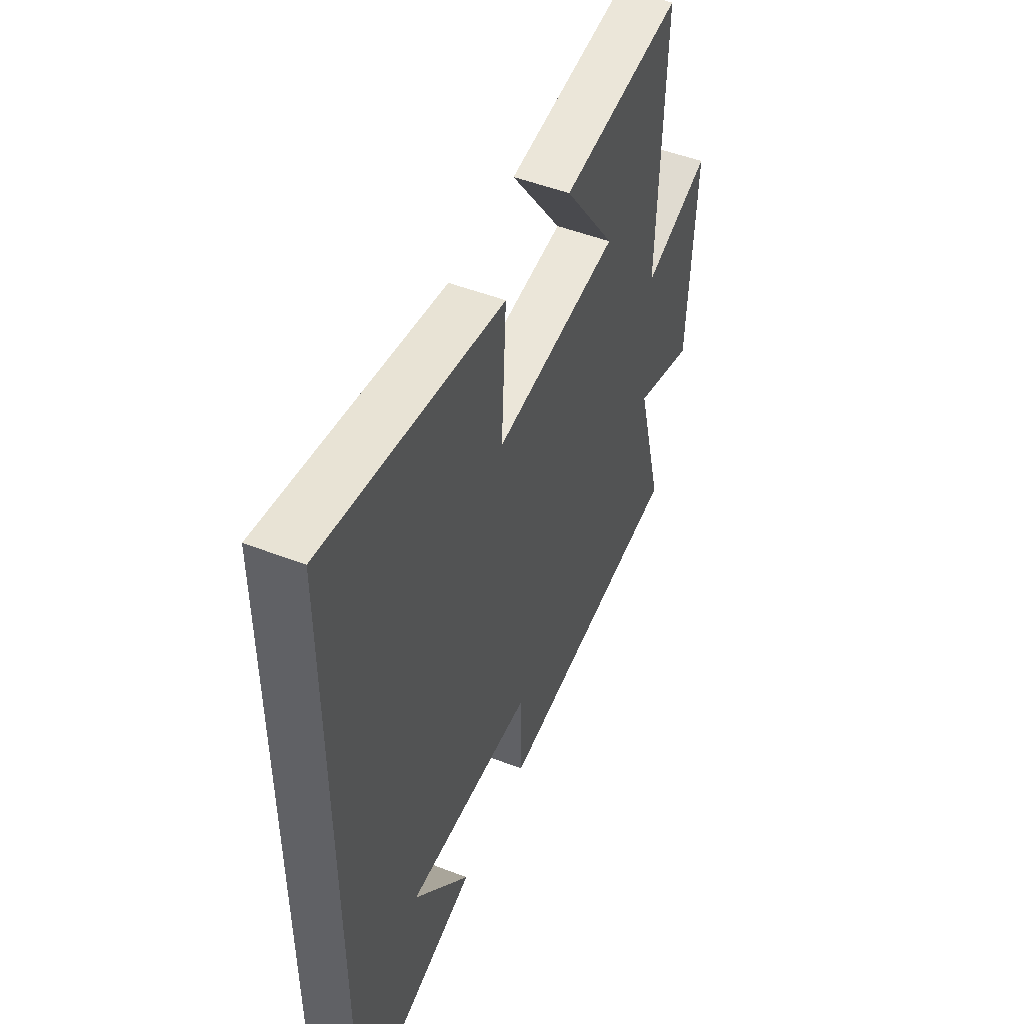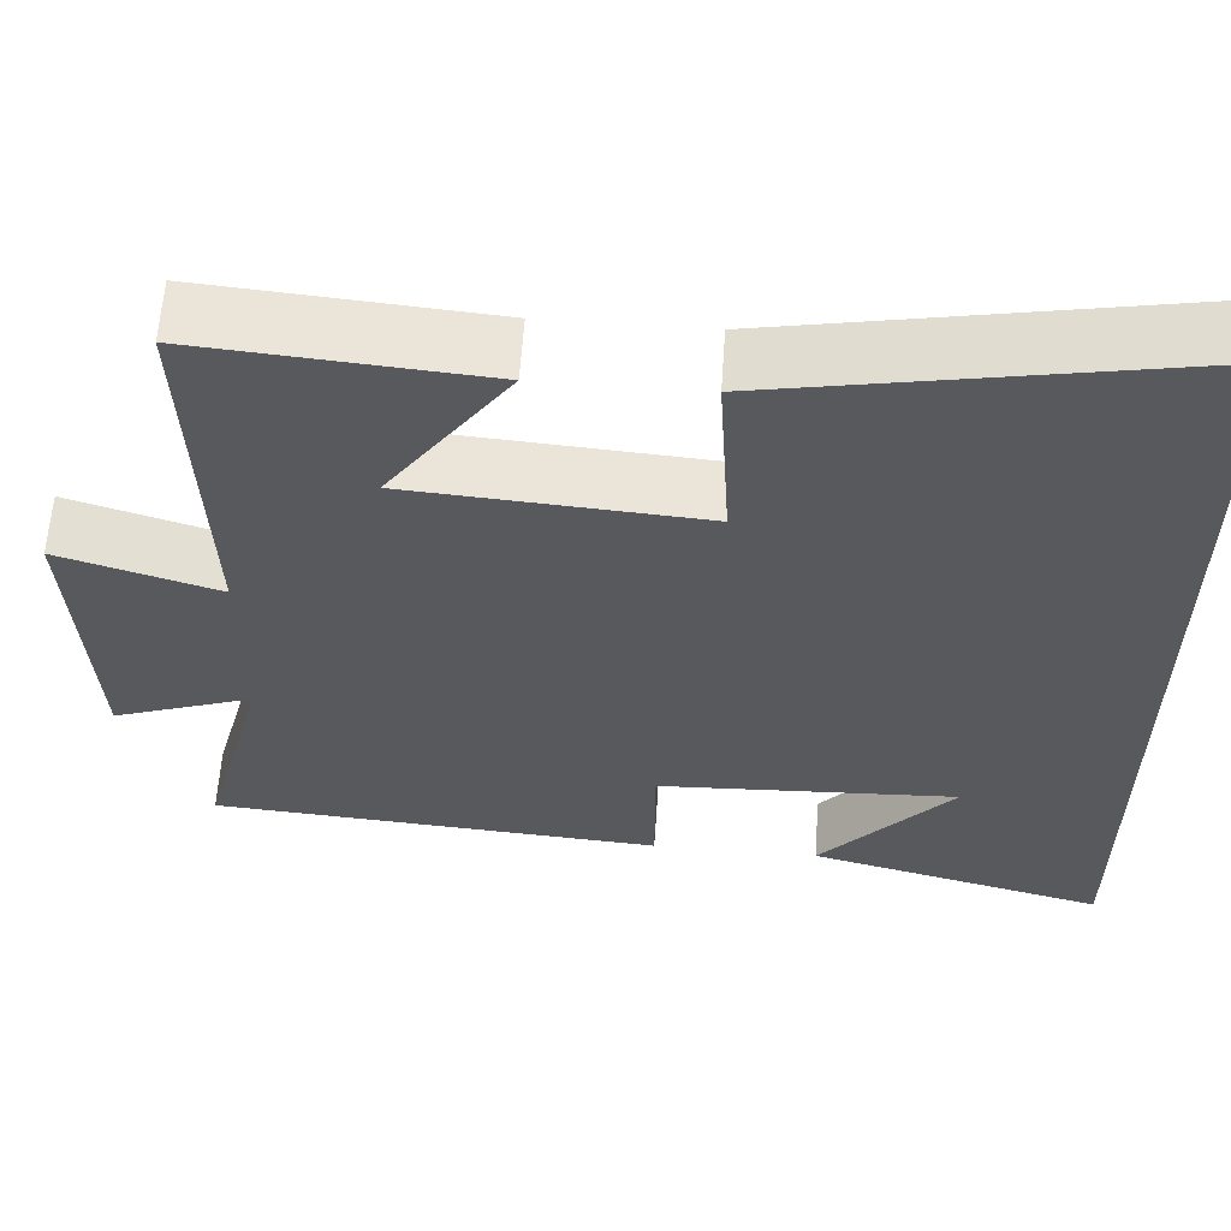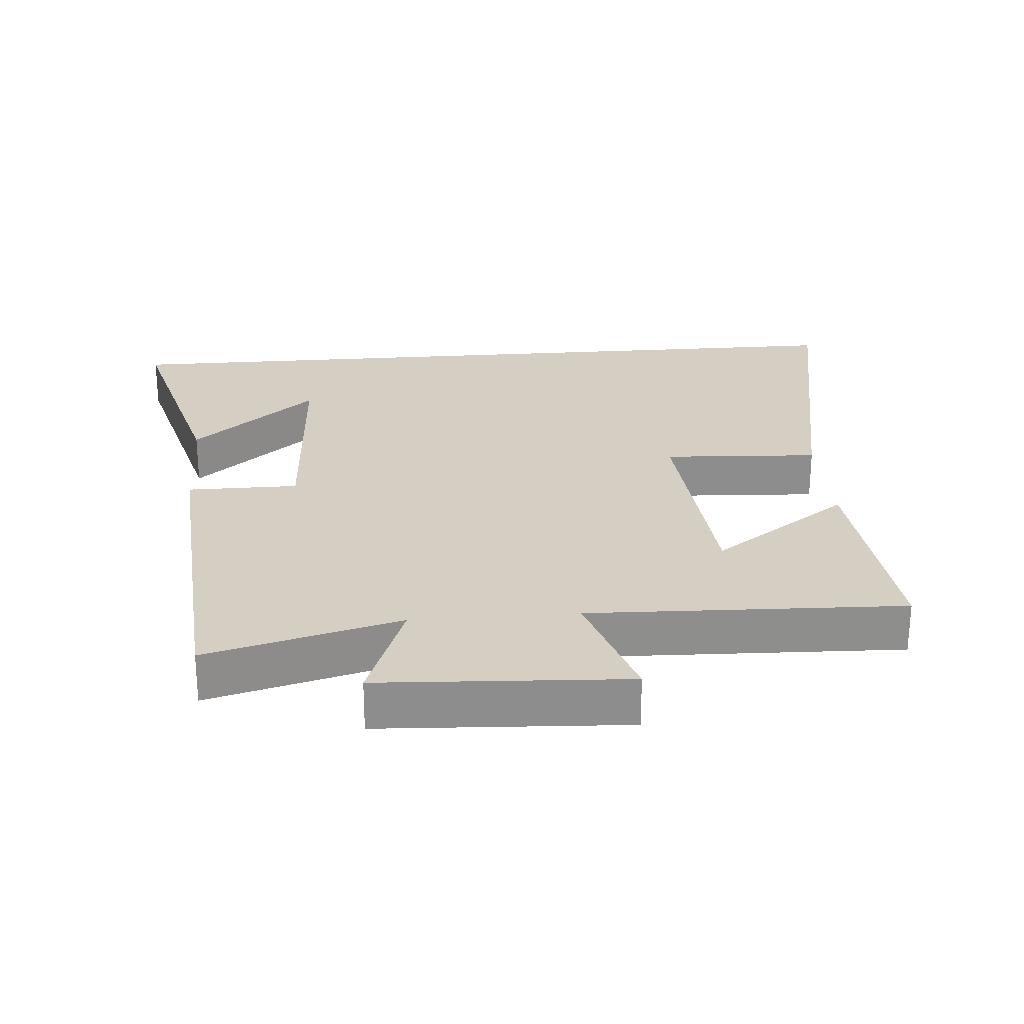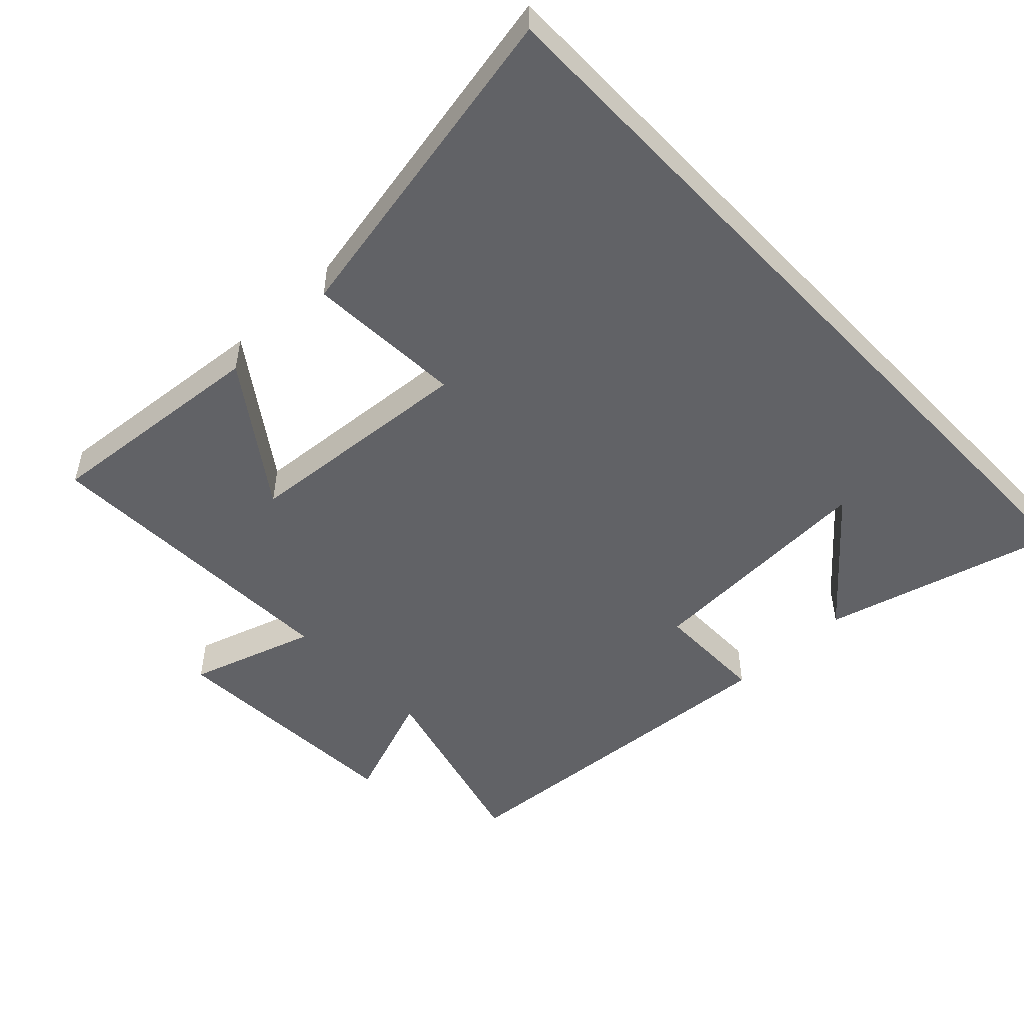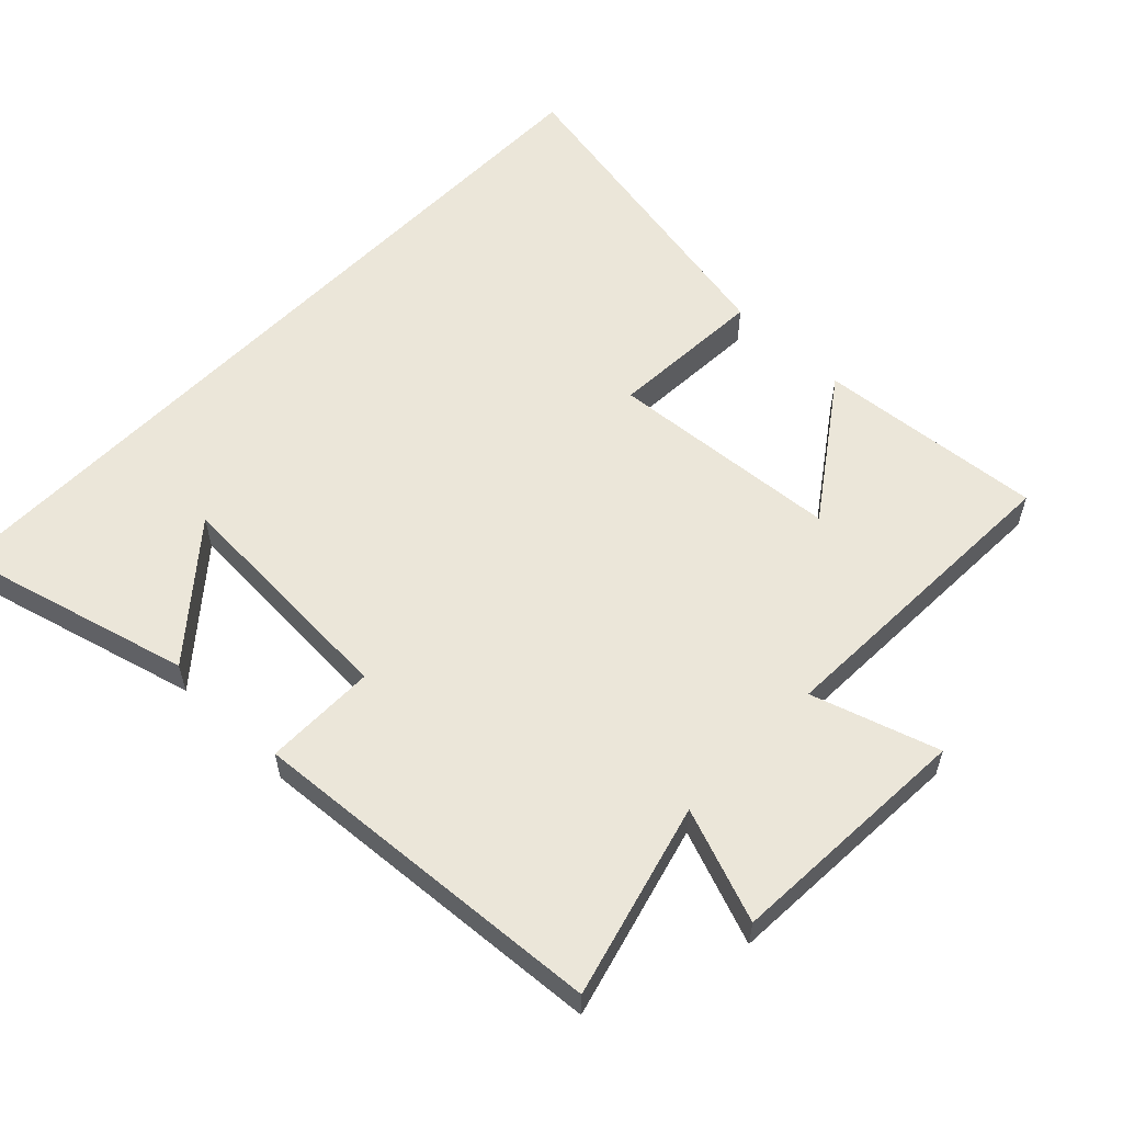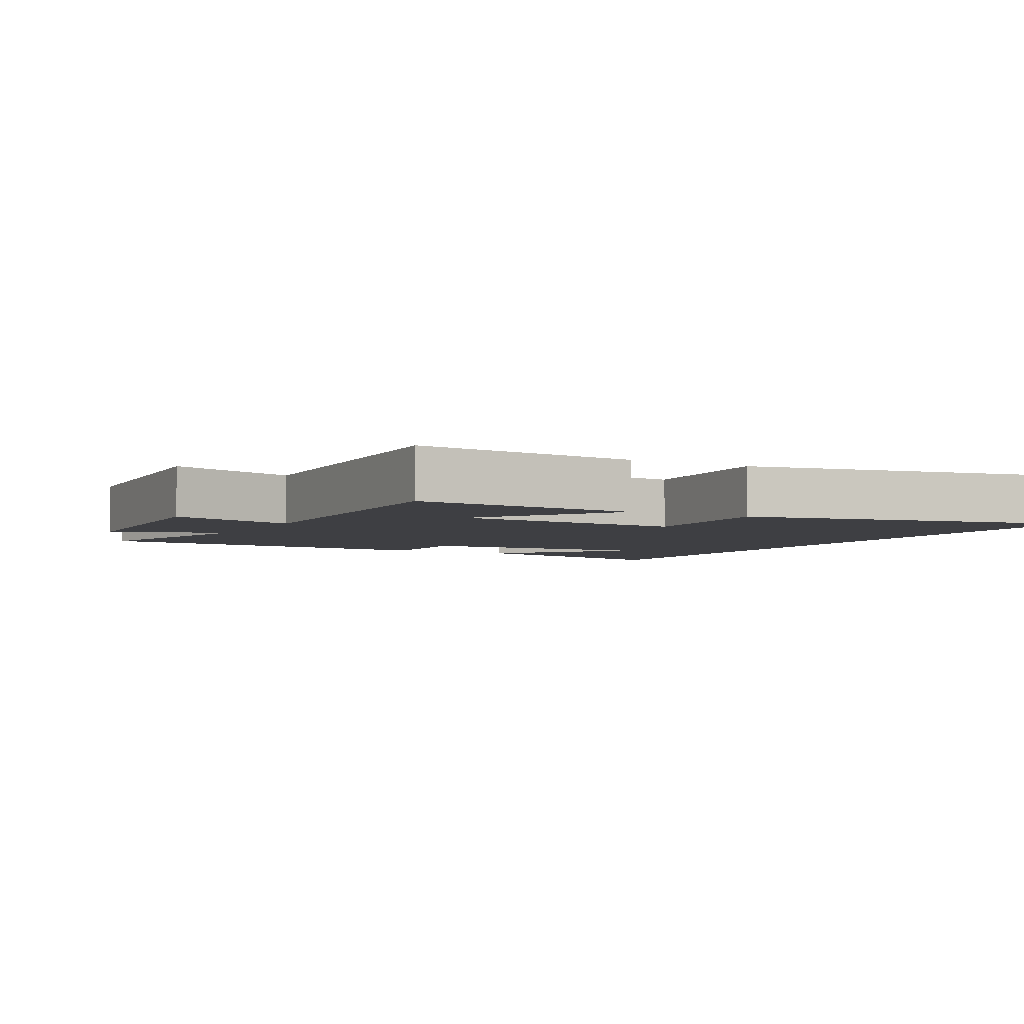
<metadata>
{"format":"obj","ext":"obj","renderer":"f3d","projection":"perspective","resolution":1024,"background":"white","views":[{"elev":50.3,"azim":112.9,"up":"+Z"},{"elev":60.7,"azim":3.9,"up":"+Z"},{"elev":25.5,"azim":-94.7,"up":"+Y"},{"elev":-50.7,"azim":43.4,"up":"+Y"},{"elev":57.5,"azim":-136.1,"up":"+Y"},{"elev":-4.2,"azim":-28.4,"up":"+Y"}]}
</metadata>
<code>
v 0.5 0.07 0.598
v 0.5 0.07 -0.592
v 0.152 0.07 -0.5
v 0.308 0.07 -0.315
v -0.044 0.07 -0.335
v -0.044 0.07 -0.5
v -0.576 0.07 -0.462
v -0.5 0.07 -0.176
v -0.667 0.07 -0.239
v -0.687 0.07 0.125
v -0.5 0.07 0.066
v -0.516 0.07 0.529
v -0.181 0.07 0.5
v -0.324 0.07 0.295
v 0.02 0.07 0.269
v 0.007 0.07 0.5
v 0.5 0 0.598
v 0.5 0 -0.592
v 0.152 0 -0.5
v 0.308 0 -0.315
v -0.044 0 -0.335
v -0.044 0 -0.5
v -0.576 0 -0.462
v -0.5 0 -0.176
v -0.667 0 -0.239
v -0.687 0 0.125
v -0.5 0 0.066
v -0.516 0 0.529
v -0.181 0 0.5
v -0.324 0 0.295
v 0.02 0 0.269
v 0.007 0 0.5
f 15 16 1 2
f 11 12 13 14
f 11 14 15
f 8 9 10 11
f 8 11 15
f 5 6 7 8
f 4 5 8 15
f 2 3 4
f 2 4 15
f 18 17 32 31
f 30 29 28 27
f 31 30 27
f 27 26 25 24
f 31 27 24
f 24 23 22 21
f 31 24 21 20
f 20 19 18
f 31 20 18
f 1 17 18 2
f 2 18 19 3
f 3 19 20 4
f 4 20 21 5
f 5 21 22 6
f 6 22 23 7
f 7 23 24 8
f 8 24 25 9
f 9 25 26 10
f 10 26 27 11
f 11 27 28 12
f 12 28 29 13
f 13 29 30 14
f 14 30 31 15
f 15 31 32 16
f 16 32 17 1

</code>
